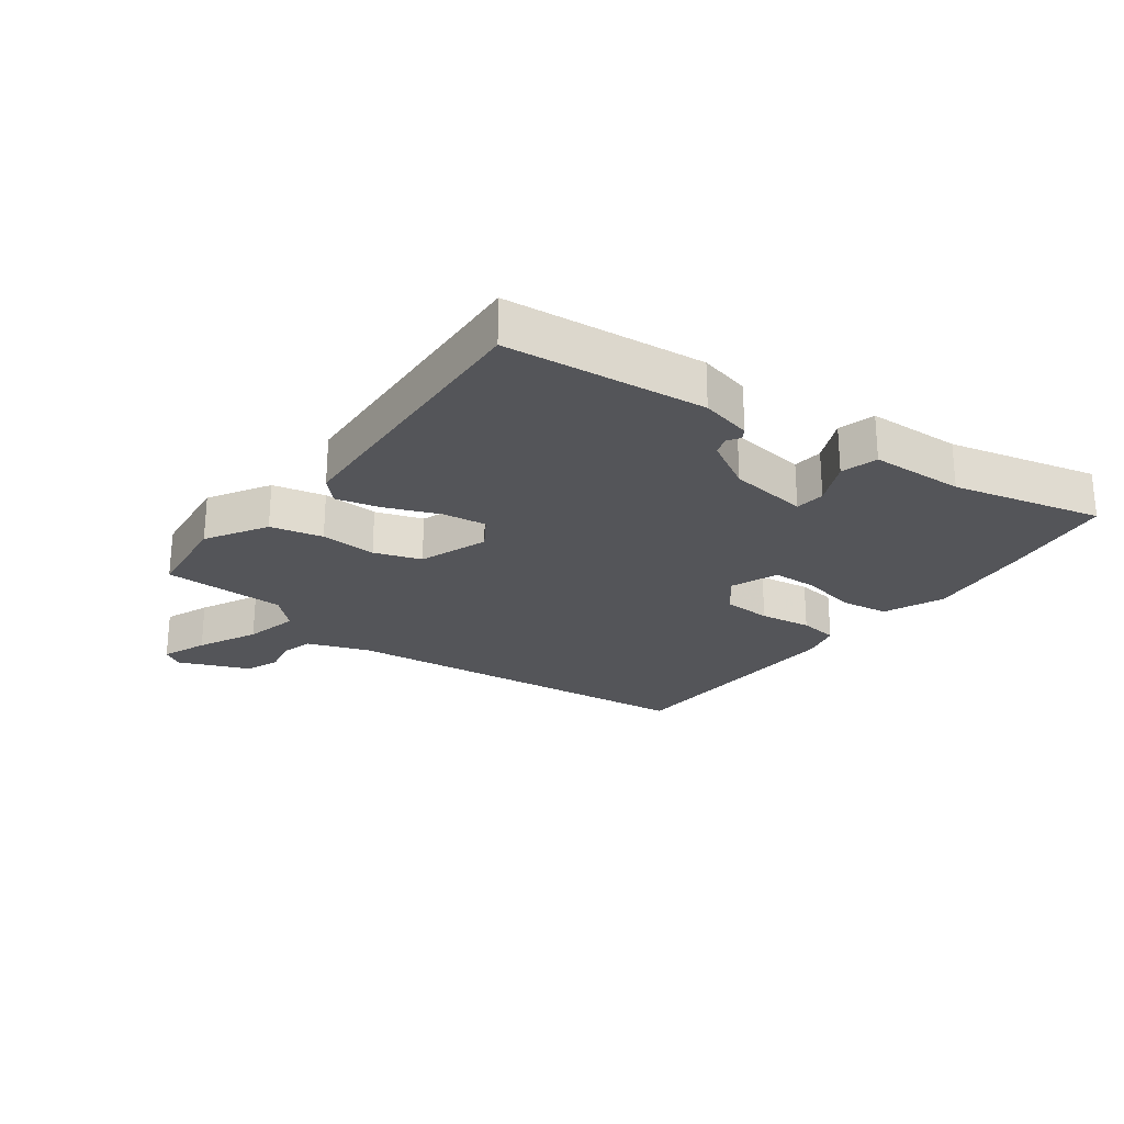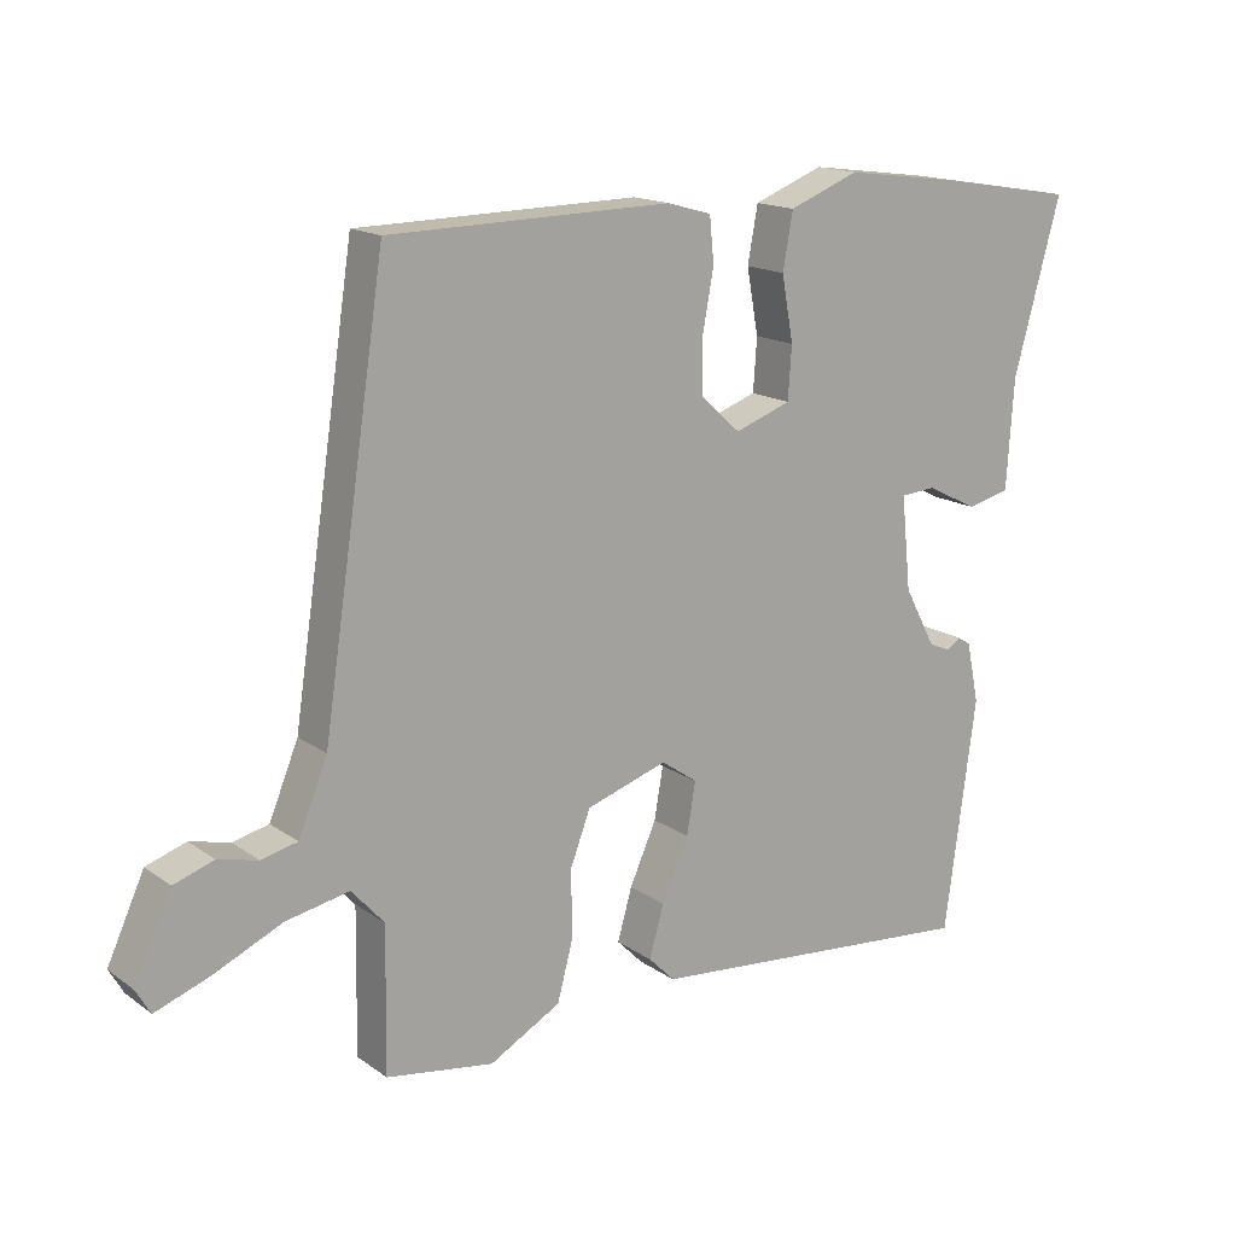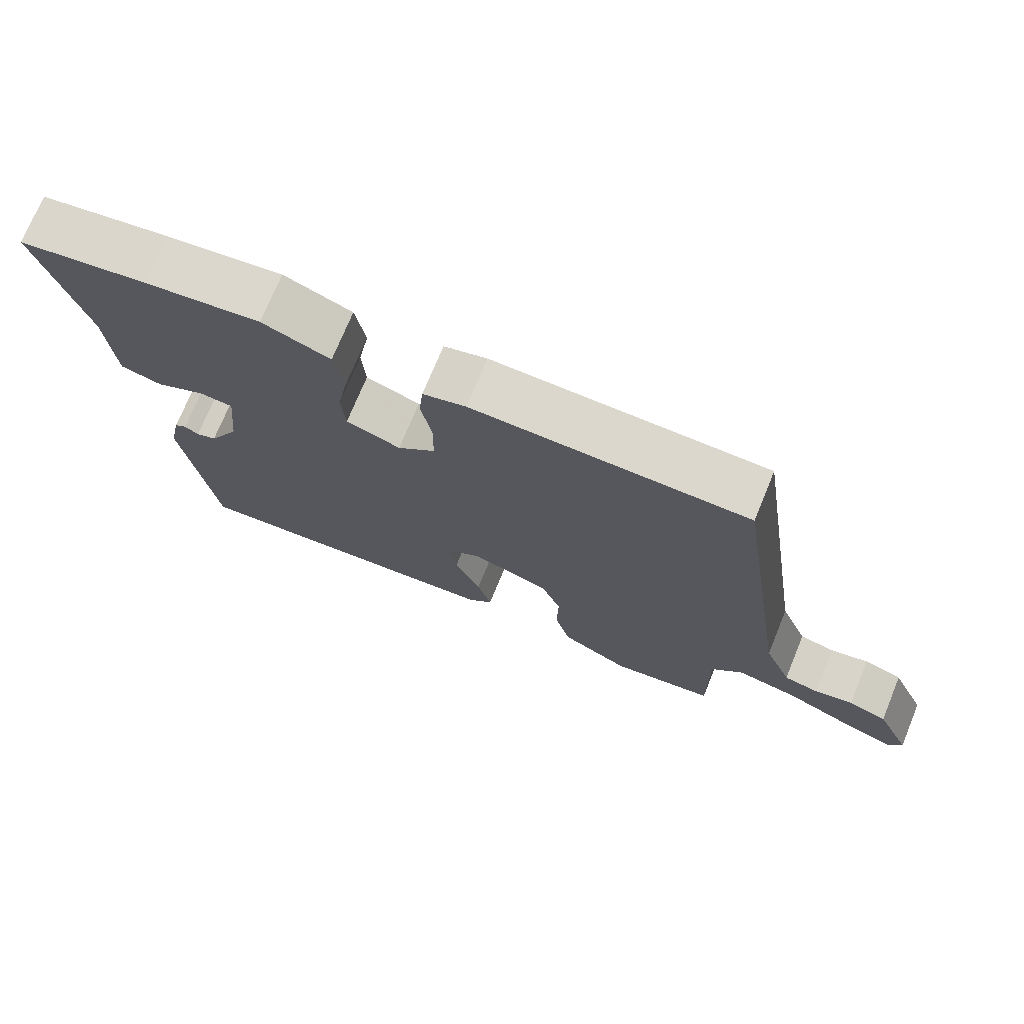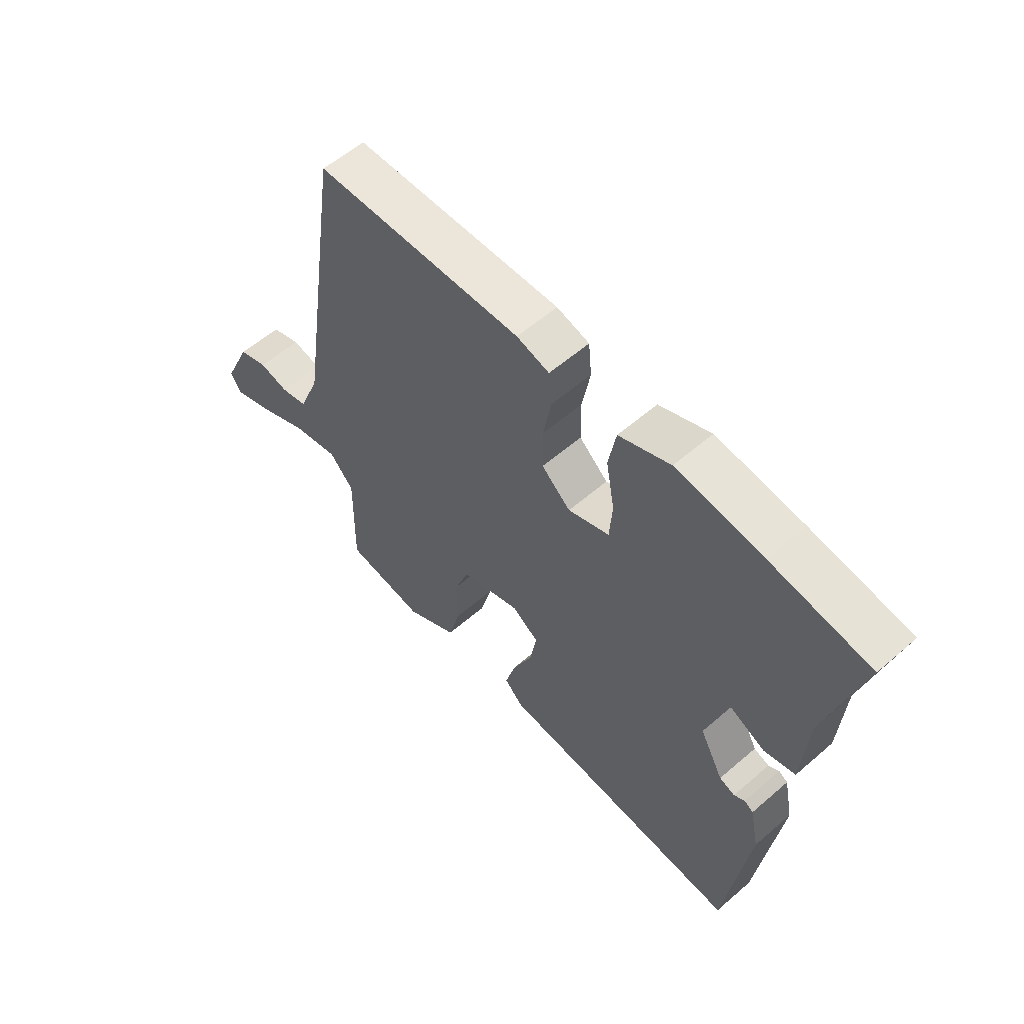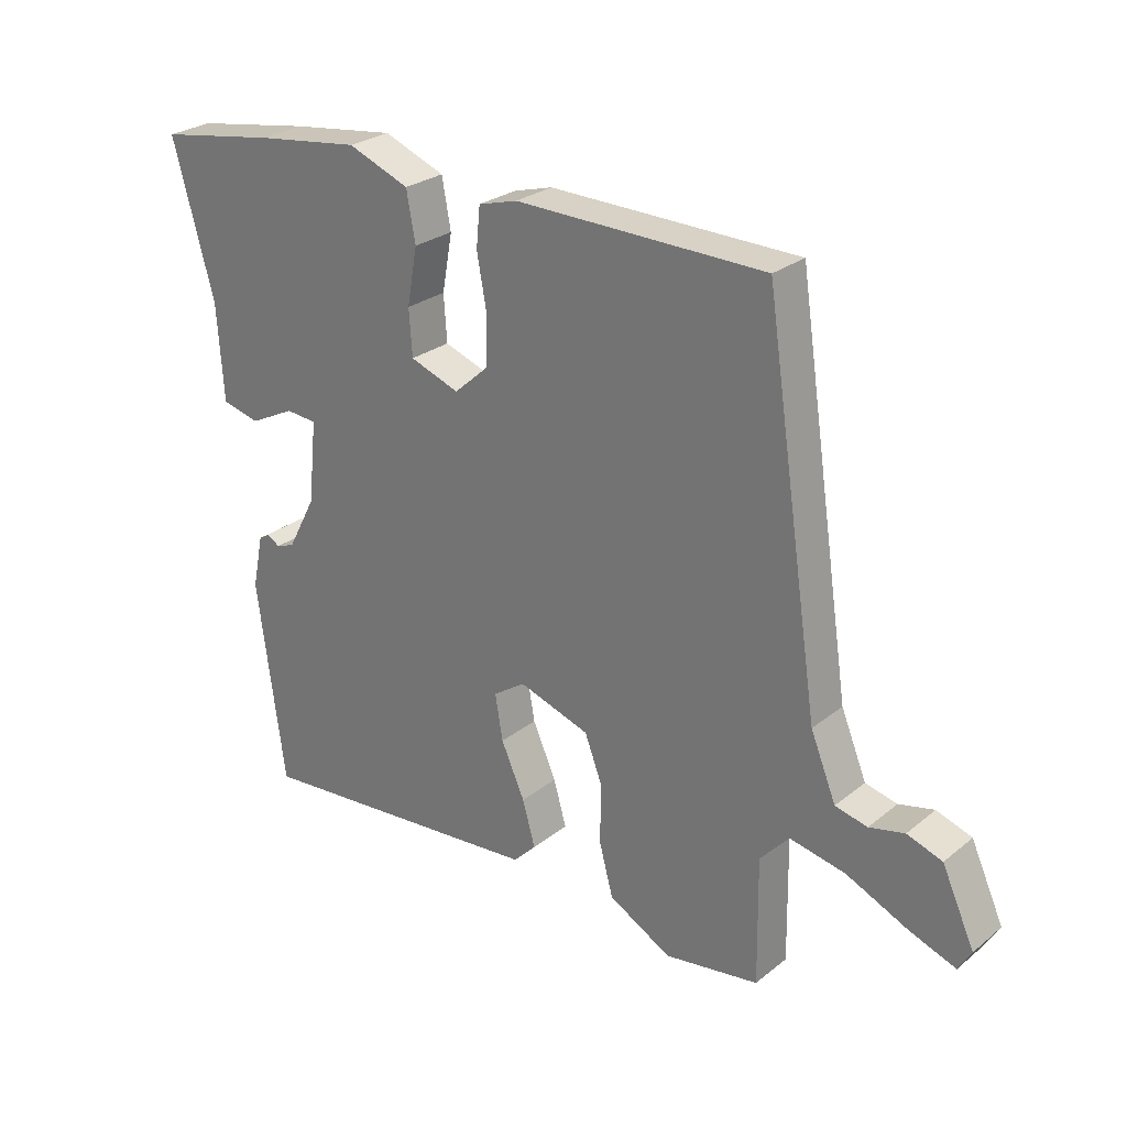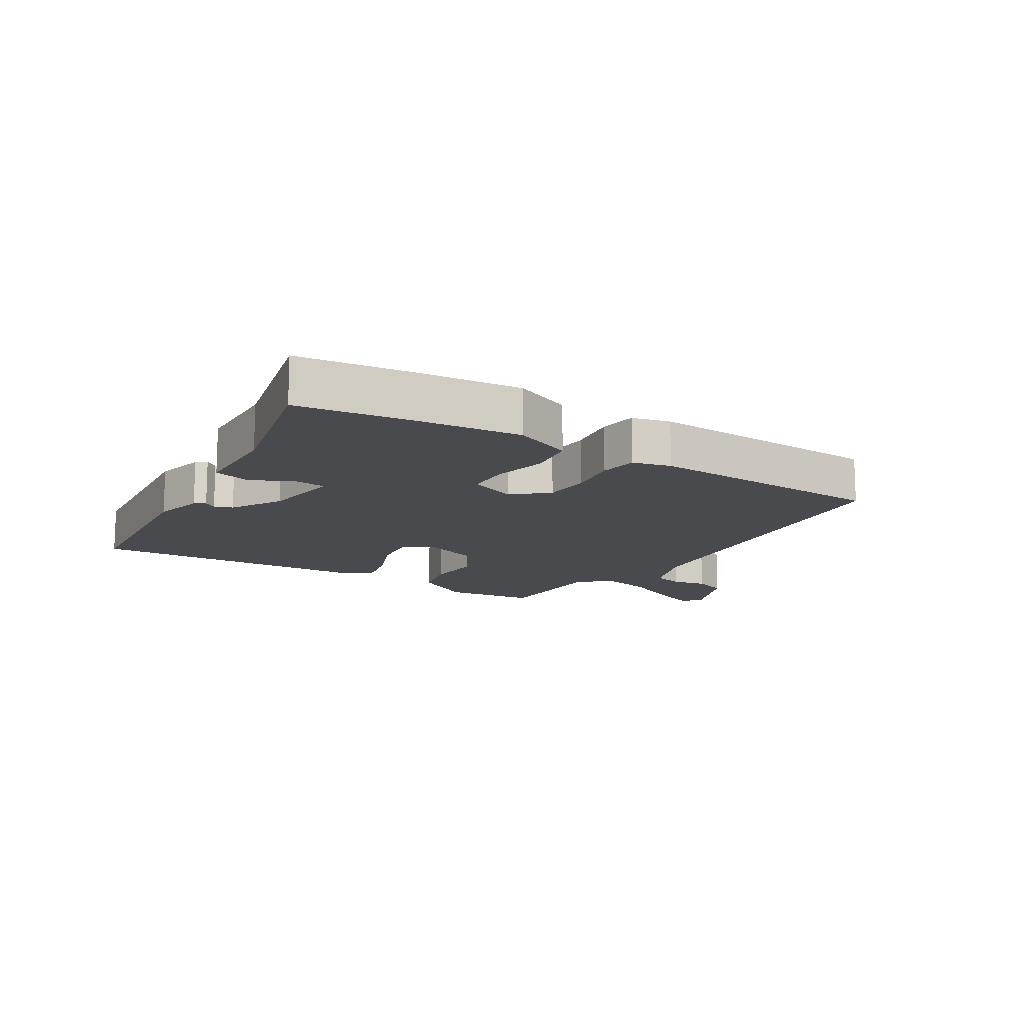
<metadata>
{"format":"obj","ext":"obj","renderer":"f3d","projection":"perspective","resolution":1024,"background":"white","views":[{"elev":-24.8,"azim":-128.4,"up":"+Y"},{"elev":15.7,"azim":145.0,"up":"+Z"},{"elev":73.2,"azim":22.3,"up":"+Z"},{"elev":57.3,"azim":-132.0,"up":"+Z"},{"elev":26.5,"azim":39.0,"up":"+Z"},{"elev":-13.4,"azim":-33.7,"up":"+Y"}]}
</metadata>
<code>
v -0.586 0.07 0.486
v -0.401 0.07 0.516
v -0.238 0.07 0.537
v -0.142 0.07 0.499
v -0.128 0.07 0.422
v -0.144 0.07 0.333
v -0.139 0.07 0.261
v -0.062 0.07 0.233
v -0.008 0.07 0.281
v -0.007 0.07 0.358
v -0.022 0.07 0.44
v -0.016 0.07 0.502
v 0.045 0.07 0.519
v 0.434 0.07 0.511
v 0.521 0.07 -0.07
v 0.561 0.07 -0.168
v 0.611 0.07 -0.18
v 0.666 0.07 -0.167
v 0.721 0.07 -0.186
v 0.772 0.07 -0.298
v 0.752 0.07 -0.332
v 0.679 0.07 -0.305
v 0.583 0.07 -0.261
v 0.496 0.07 -0.243
v 0.451 0.07 -0.293
v 0.454 0.07 -0.49
v 0.306 0.07 -0.512
v 0.208 0.07 -0.457
v 0.186 0.07 -0.374
v 0.188 0.07 -0.284
v 0.16 0.07 -0.21
v 0.049 0.07 -0.173
v -0.001 0.07 -0.207
v 0.011 0.07 -0.278
v 0.048 0.07 -0.361
v 0.068 0.07 -0.432
v 0.032 0.07 -0.468
v -0.43 0.07 -0.506
v -0.473 0.07 -0.187
v -0.456 0.07 -0.104
v -0.439 0.07 -0.093
v -0.419 0.07 -0.106
v -0.39 0.07 -0.095
v -0.346 0.07 -0.012
v -0.333 0.07 0.116
v -0.381 0.07 0.12
v -0.452 0.07 0.085
v -0.511 0.07 0.1
v -0.521 0.07 0.25
v -0.586 0 0.486
v -0.401 0 0.516
v -0.238 0 0.537
v -0.142 0 0.499
v -0.128 0 0.422
v -0.144 0 0.333
v -0.139 0 0.261
v -0.062 0 0.233
v -0.008 0 0.281
v -0.007 0 0.358
v -0.022 0 0.44
v -0.016 0 0.502
v 0.045 0 0.519
v 0.434 0 0.511
v 0.521 0 -0.07
v 0.561 0 -0.168
v 0.611 0 -0.18
v 0.666 0 -0.167
v 0.721 0 -0.186
v 0.772 0 -0.298
v 0.752 0 -0.332
v 0.679 0 -0.305
v 0.583 0 -0.261
v 0.496 0 -0.243
v 0.451 0 -0.293
v 0.454 0 -0.49
v 0.306 0 -0.512
v 0.208 0 -0.457
v 0.186 0 -0.374
v 0.188 0 -0.284
v 0.16 0 -0.21
v 0.049 0 -0.173
v -0.001 0 -0.207
v 0.011 0 -0.278
v 0.048 0 -0.361
v 0.068 0 -0.432
v 0.032 0 -0.468
v -0.43 0 -0.506
v -0.473 0 -0.187
v -0.456 0 -0.104
v -0.439 0 -0.093
v -0.419 0 -0.106
v -0.39 0 -0.095
v -0.346 0 -0.012
v -0.333 0 0.116
v -0.381 0 0.12
v -0.452 0 0.085
v -0.511 0 0.1
v -0.521 0 0.25
f 46 47 48 49
f 45 46 49 1
f 39 40 41 42
f 39 42 43
f 38 39 43
f 37 38 43 44
f 34 35 36 37
f 33 34 37 44
f 27 28 29 30
f 25 26 27 30
f 24 25 30 31
f 20 21 22 23
f 20 23 24
f 17 18 19 20
f 16 17 20 24
f 15 16 24 31
f 10 11 12 13
f 9 10 13 14
f 8 9 14 15
f 3 4 5 6
f 3 6 7
f 45 1 2 3
f 45 3 7
f 32 33 44 45
f 15 31 32 45
f 7 8 15 45
f 98 97 96 95
f 50 98 95 94
f 91 90 89 88
f 92 91 88
f 92 88 87
f 93 92 87 86
f 86 85 84 83
f 93 86 83 82
f 79 78 77 76
f 79 76 75 74
f 80 79 74 73
f 72 71 70 69
f 73 72 69
f 69 68 67 66
f 73 69 66 65
f 80 73 65 64
f 62 61 60 59
f 63 62 59 58
f 64 63 58 57
f 55 54 53 52
f 56 55 52
f 52 51 50 94
f 56 52 94
f 94 93 82 81
f 94 81 80 64
f 94 64 57 56
f 1 50 51 2
f 2 51 52 3
f 3 52 53 4
f 4 53 54 5
f 5 54 55 6
f 6 55 56 7
f 7 56 57 8
f 8 57 58 9
f 9 58 59 10
f 10 59 60 11
f 11 60 61 12
f 12 61 62 13
f 13 62 63 14
f 14 63 64 15
f 15 64 65 16
f 16 65 66 17
f 17 66 67 18
f 18 67 68 19
f 19 68 69 20
f 20 69 70 21
f 21 70 71 22
f 22 71 72 23
f 23 72 73 24
f 24 73 74 25
f 25 74 75 26
f 26 75 76 27
f 27 76 77 28
f 28 77 78 29
f 29 78 79 30
f 30 79 80 31
f 31 80 81 32
f 32 81 82 33
f 33 82 83 34
f 34 83 84 35
f 35 84 85 36
f 36 85 86 37
f 37 86 87 38
f 38 87 88 39
f 39 88 89 40
f 40 89 90 41
f 41 90 91 42
f 42 91 92 43
f 43 92 93 44
f 44 93 94 45
f 45 94 95 46
f 46 95 96 47
f 47 96 97 48
f 48 97 98 49
f 49 98 50 1

</code>
